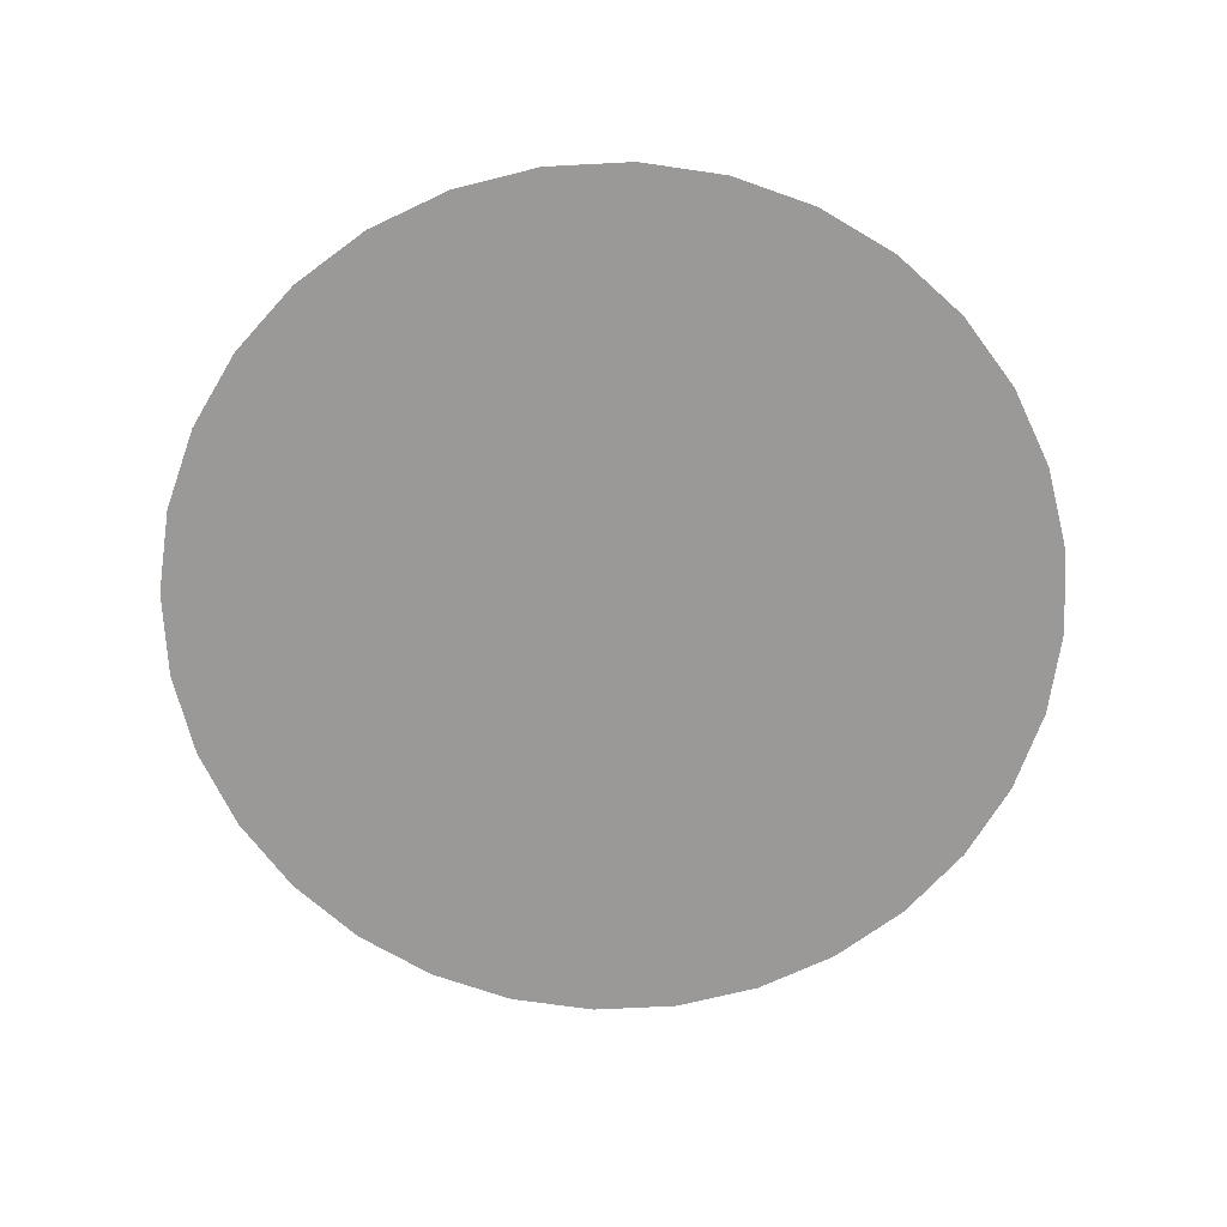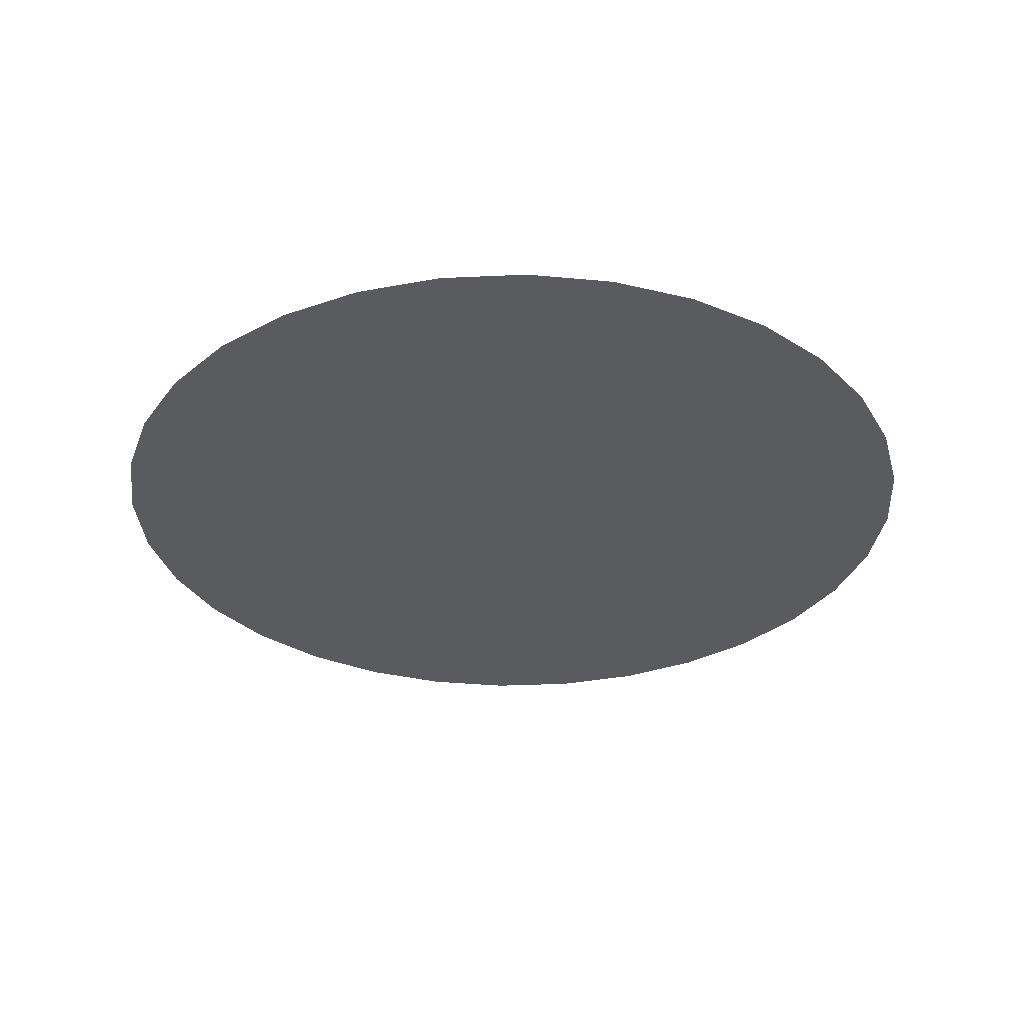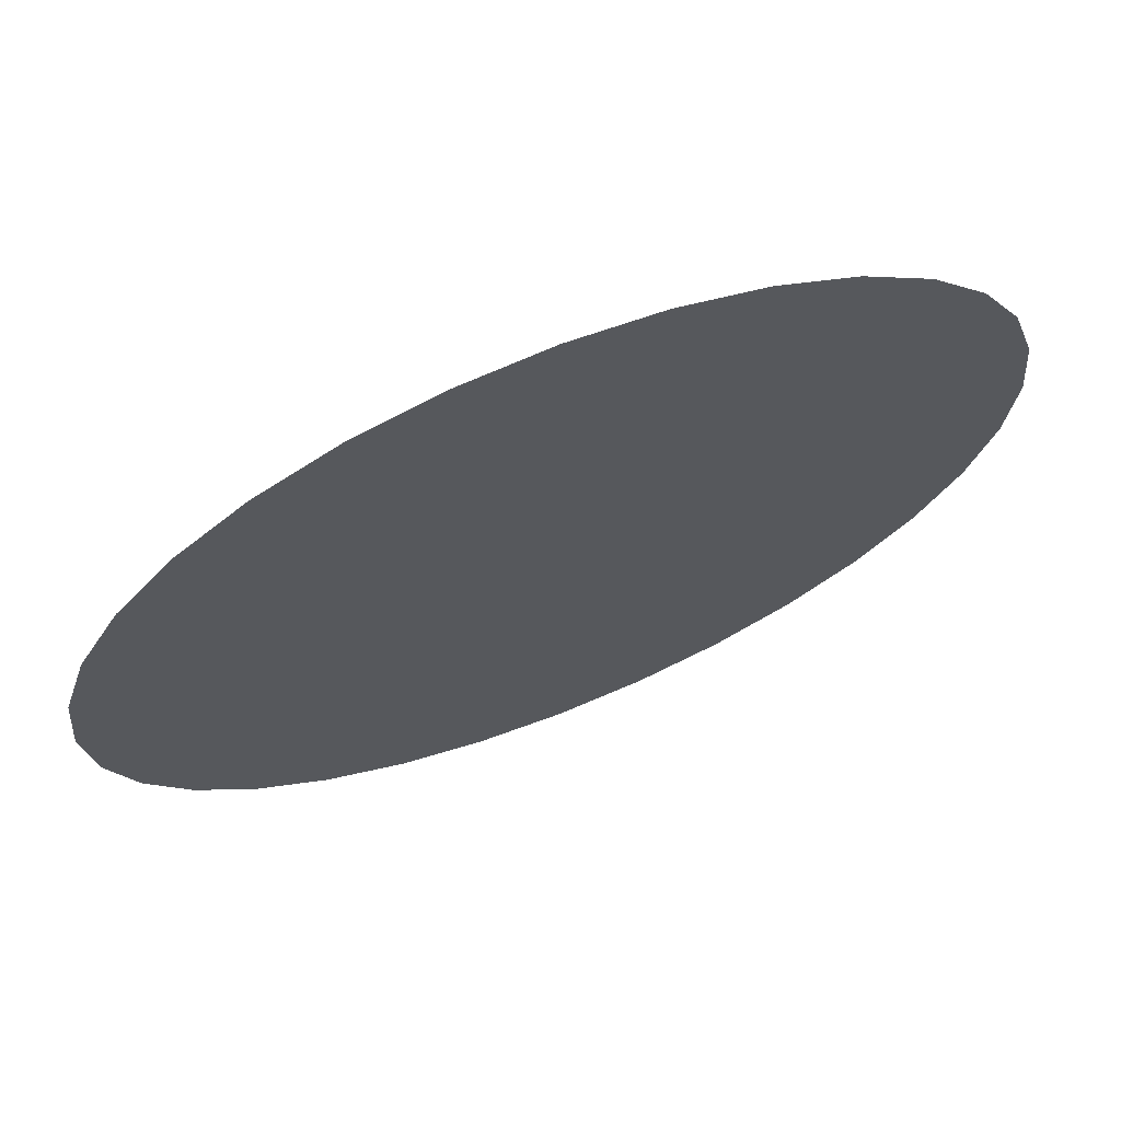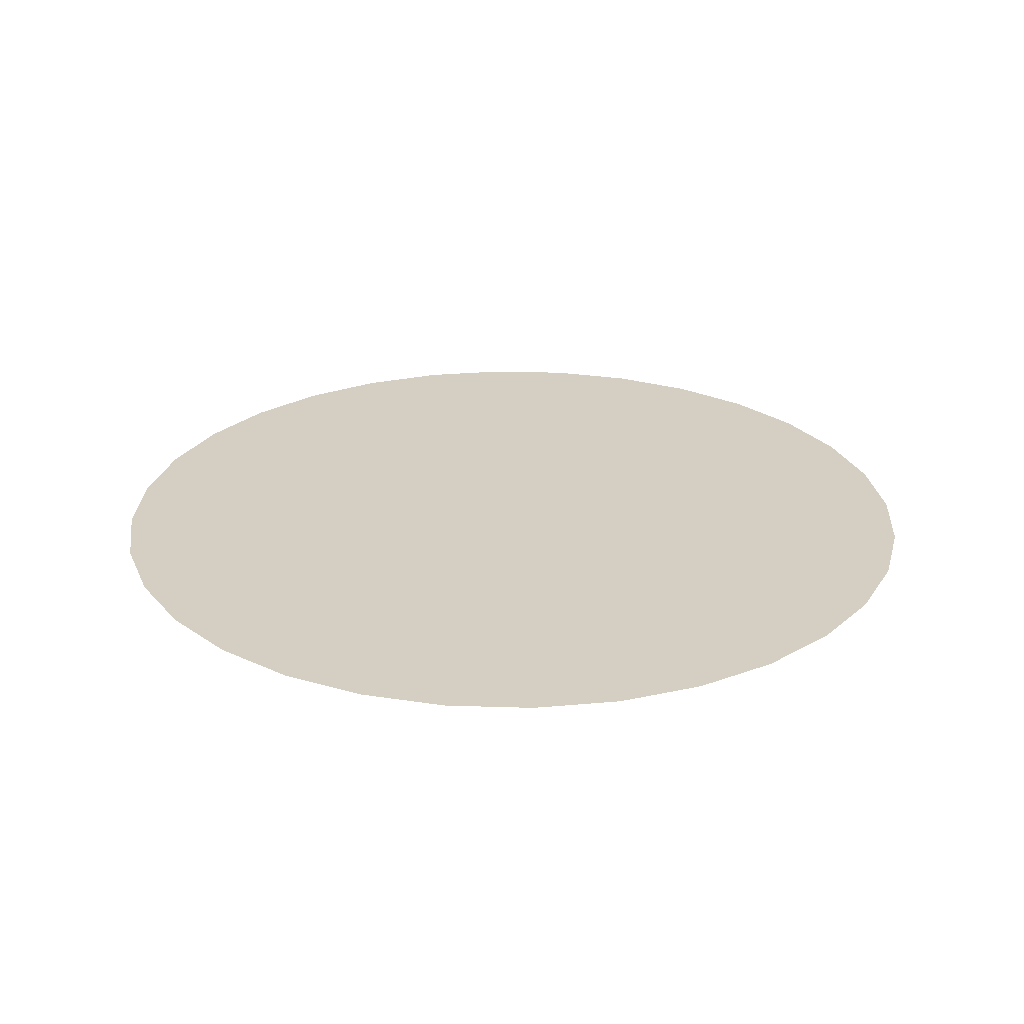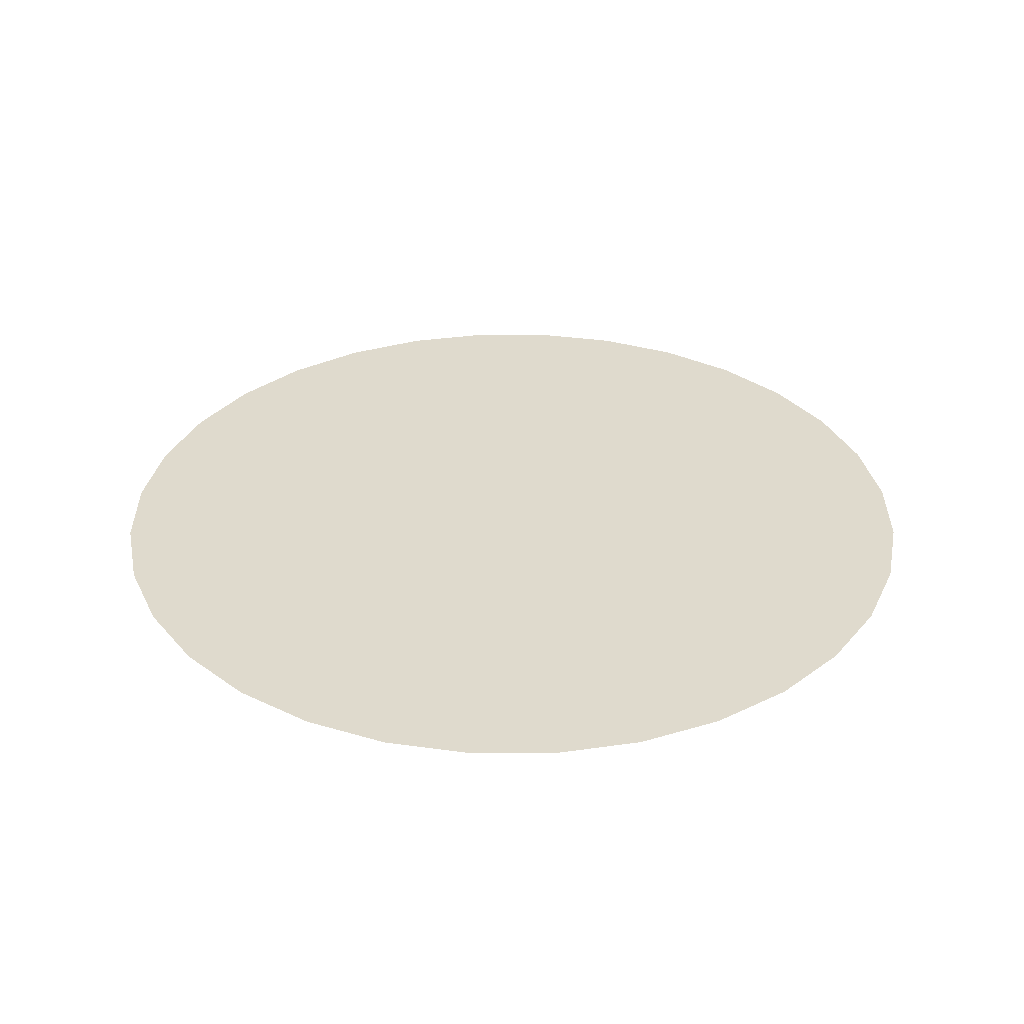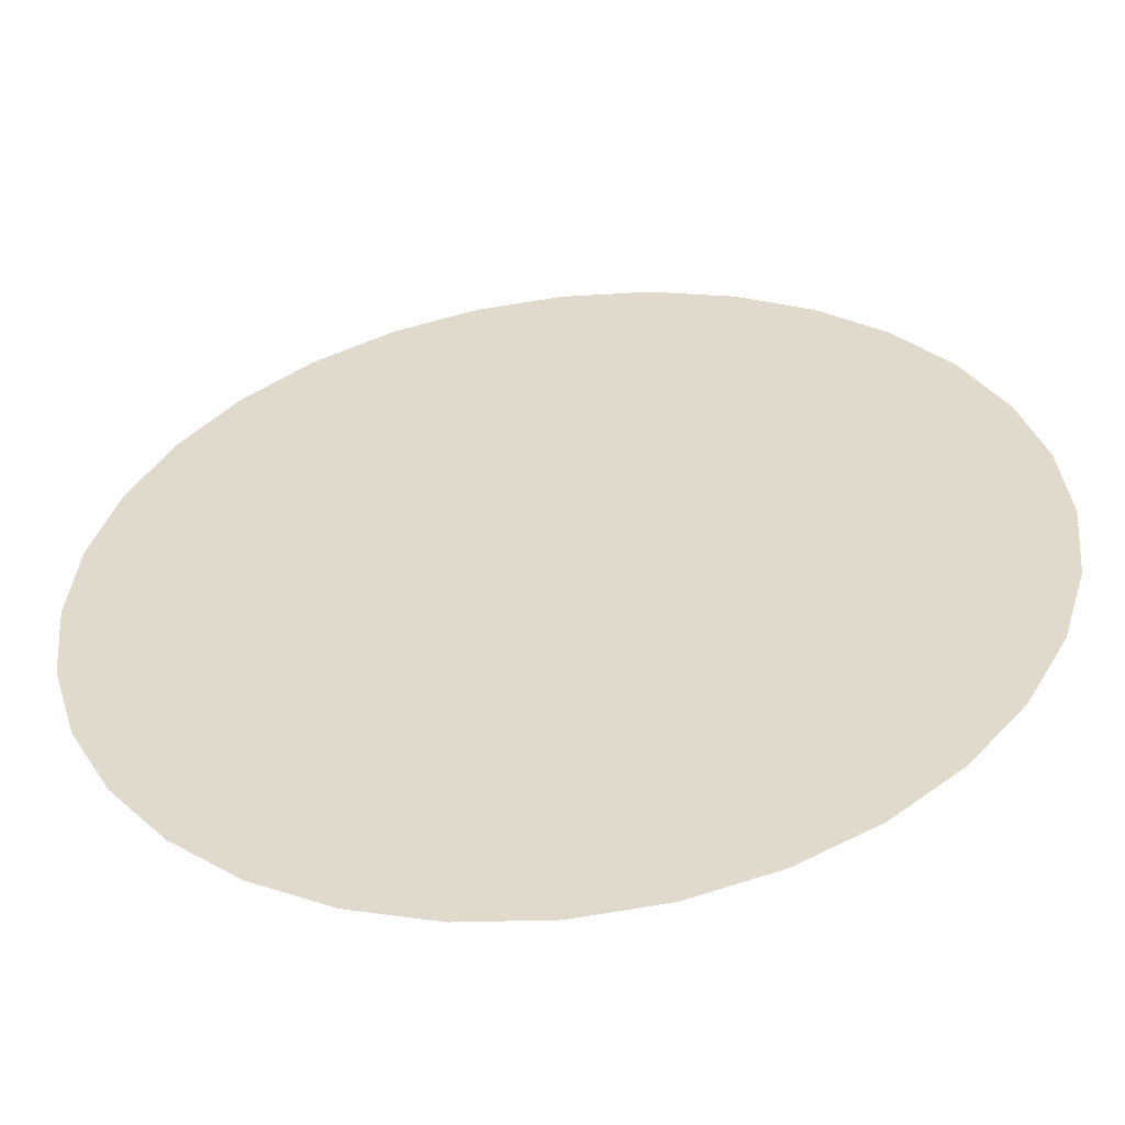
<metadata>
{"format":"obj","ext":"obj","renderer":"f3d","projection":"perspective","resolution":1024,"background":"white","views":[{"elev":-69.0,"azim":-25.2,"up":"+Y"},{"elev":-32.1,"azim":31.8,"up":"+Y"},{"elev":69.4,"azim":-21.8,"up":"+Z"},{"elev":25.7,"azim":109.8,"up":"+Y"},{"elev":32.9,"azim":-174.5,"up":"+Y"},{"elev":-53.4,"azim":-173.0,"up":"+Z"}]}
</metadata>
<code>
o Cylinder
v 0 0 -0.5
v 0.09755 0 -0.4904
v 0.1913 0 -0.4619
v 0.2778 0 -0.4157
v 0.3536 0 -0.3536
v 0.4157 0 -0.2778
v 0.4619 0 -0.1913
v 0.4904 0 -0.09755
v 0.5 0 0
v 0.4904 0 0.09755
v 0.4619 0 0.1913
v 0.4157 0 0.2778
v 0.3536 0 0.3536
v 0.2778 0 0.4157
v 0.1913 0 0.4619
v 0.09755 0 0.4904
v -0 0 0.5
v -0.09755 0 0.4904
v -0.1913 0 0.4619
v -0.2778 0 0.4157
v -0.3536 0 0.3536
v -0.4157 0 0.2778
v -0.4619 0 0.1913
v -0.4904 0 0.09755
v -0.5 0 -0
v -0.4904 0 -0.09755
v -0.4619 0 -0.1913
v -0.4157 0 -0.2778
v -0.3536 0 -0.3536
v -0.2778 0 -0.4157
v -0.1913 0 -0.4619
v -0.09755 0 -0.4904
f 27 19 11
f 3 2 31
f 2 1 31
f 1 32 31
f 31 30 29
f 29 28 31
f 28 27 31
f 27 26 25
f 25 24 23
f 23 22 21
f 21 20 19
f 19 18 17
f 17 16 15
f 15 14 13
f 13 12 11
f 11 10 9
f 9 8 7
f 7 6 5
f 5 4 3
f 27 25 19
f 25 23 19
f 23 21 19
f 19 17 15
f 15 13 19
f 13 11 19
f 11 9 3
f 9 7 3
f 7 5 3
f 3 31 27
f 3 27 11

</code>
